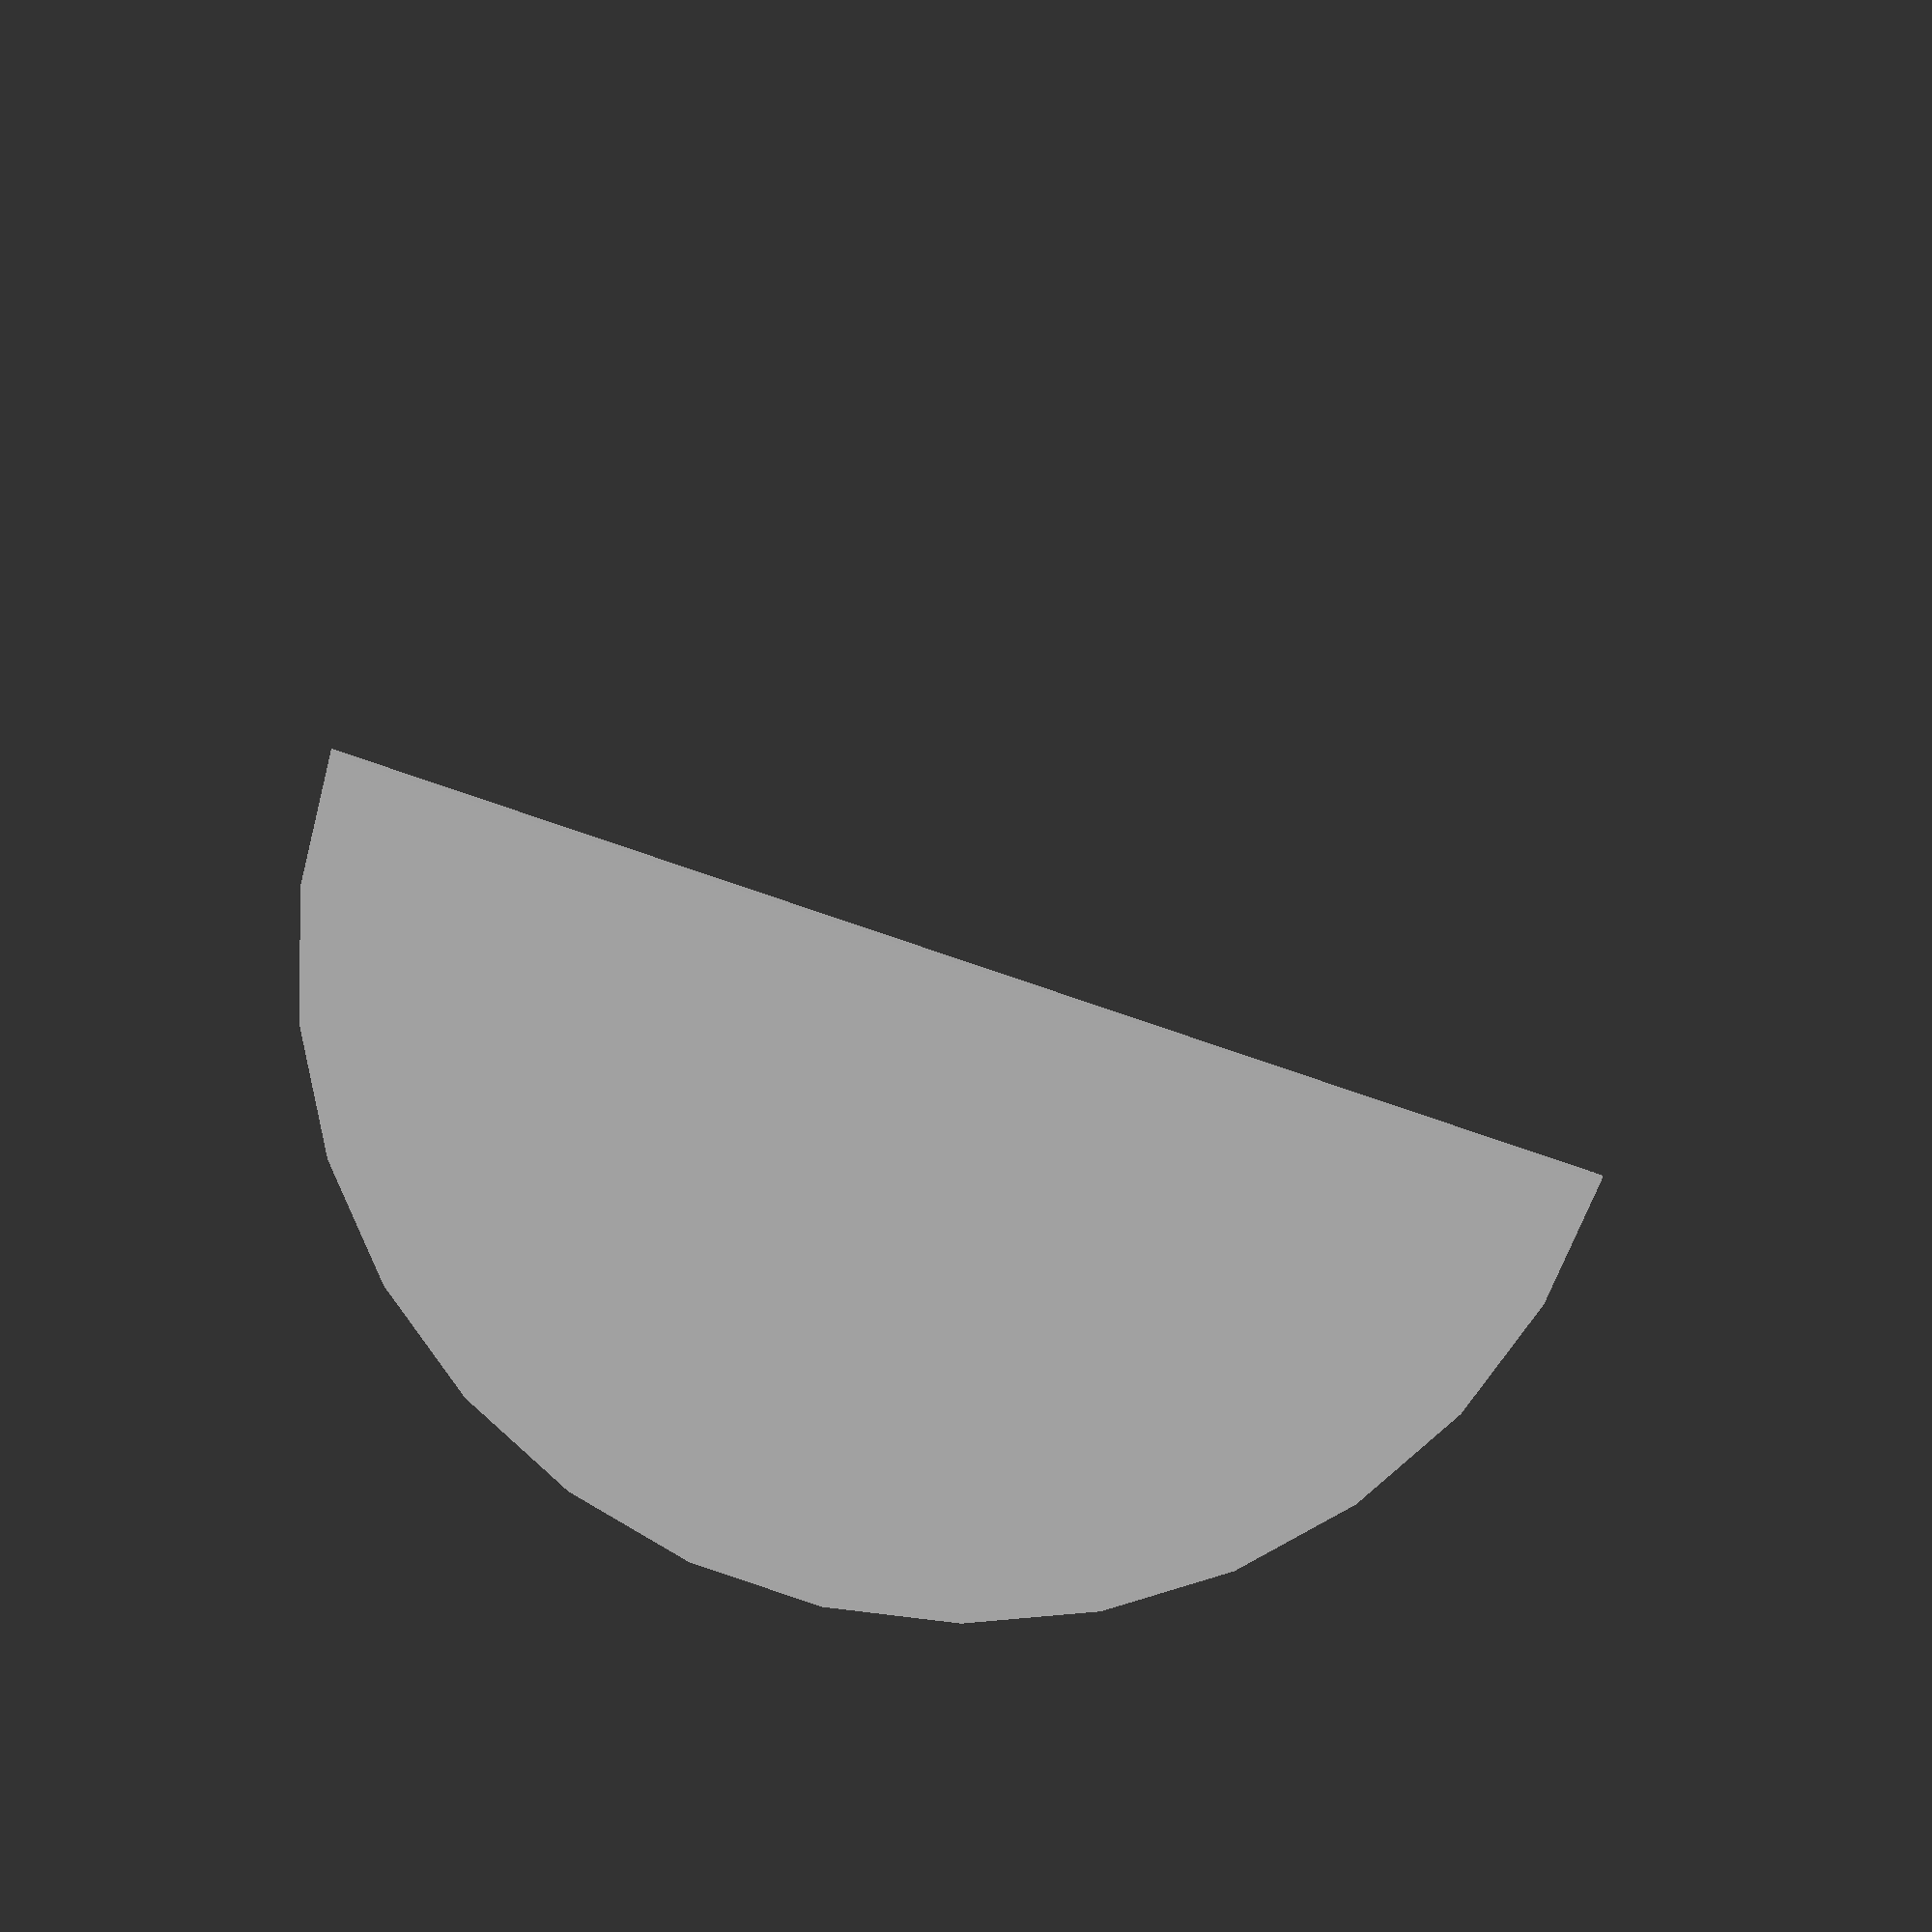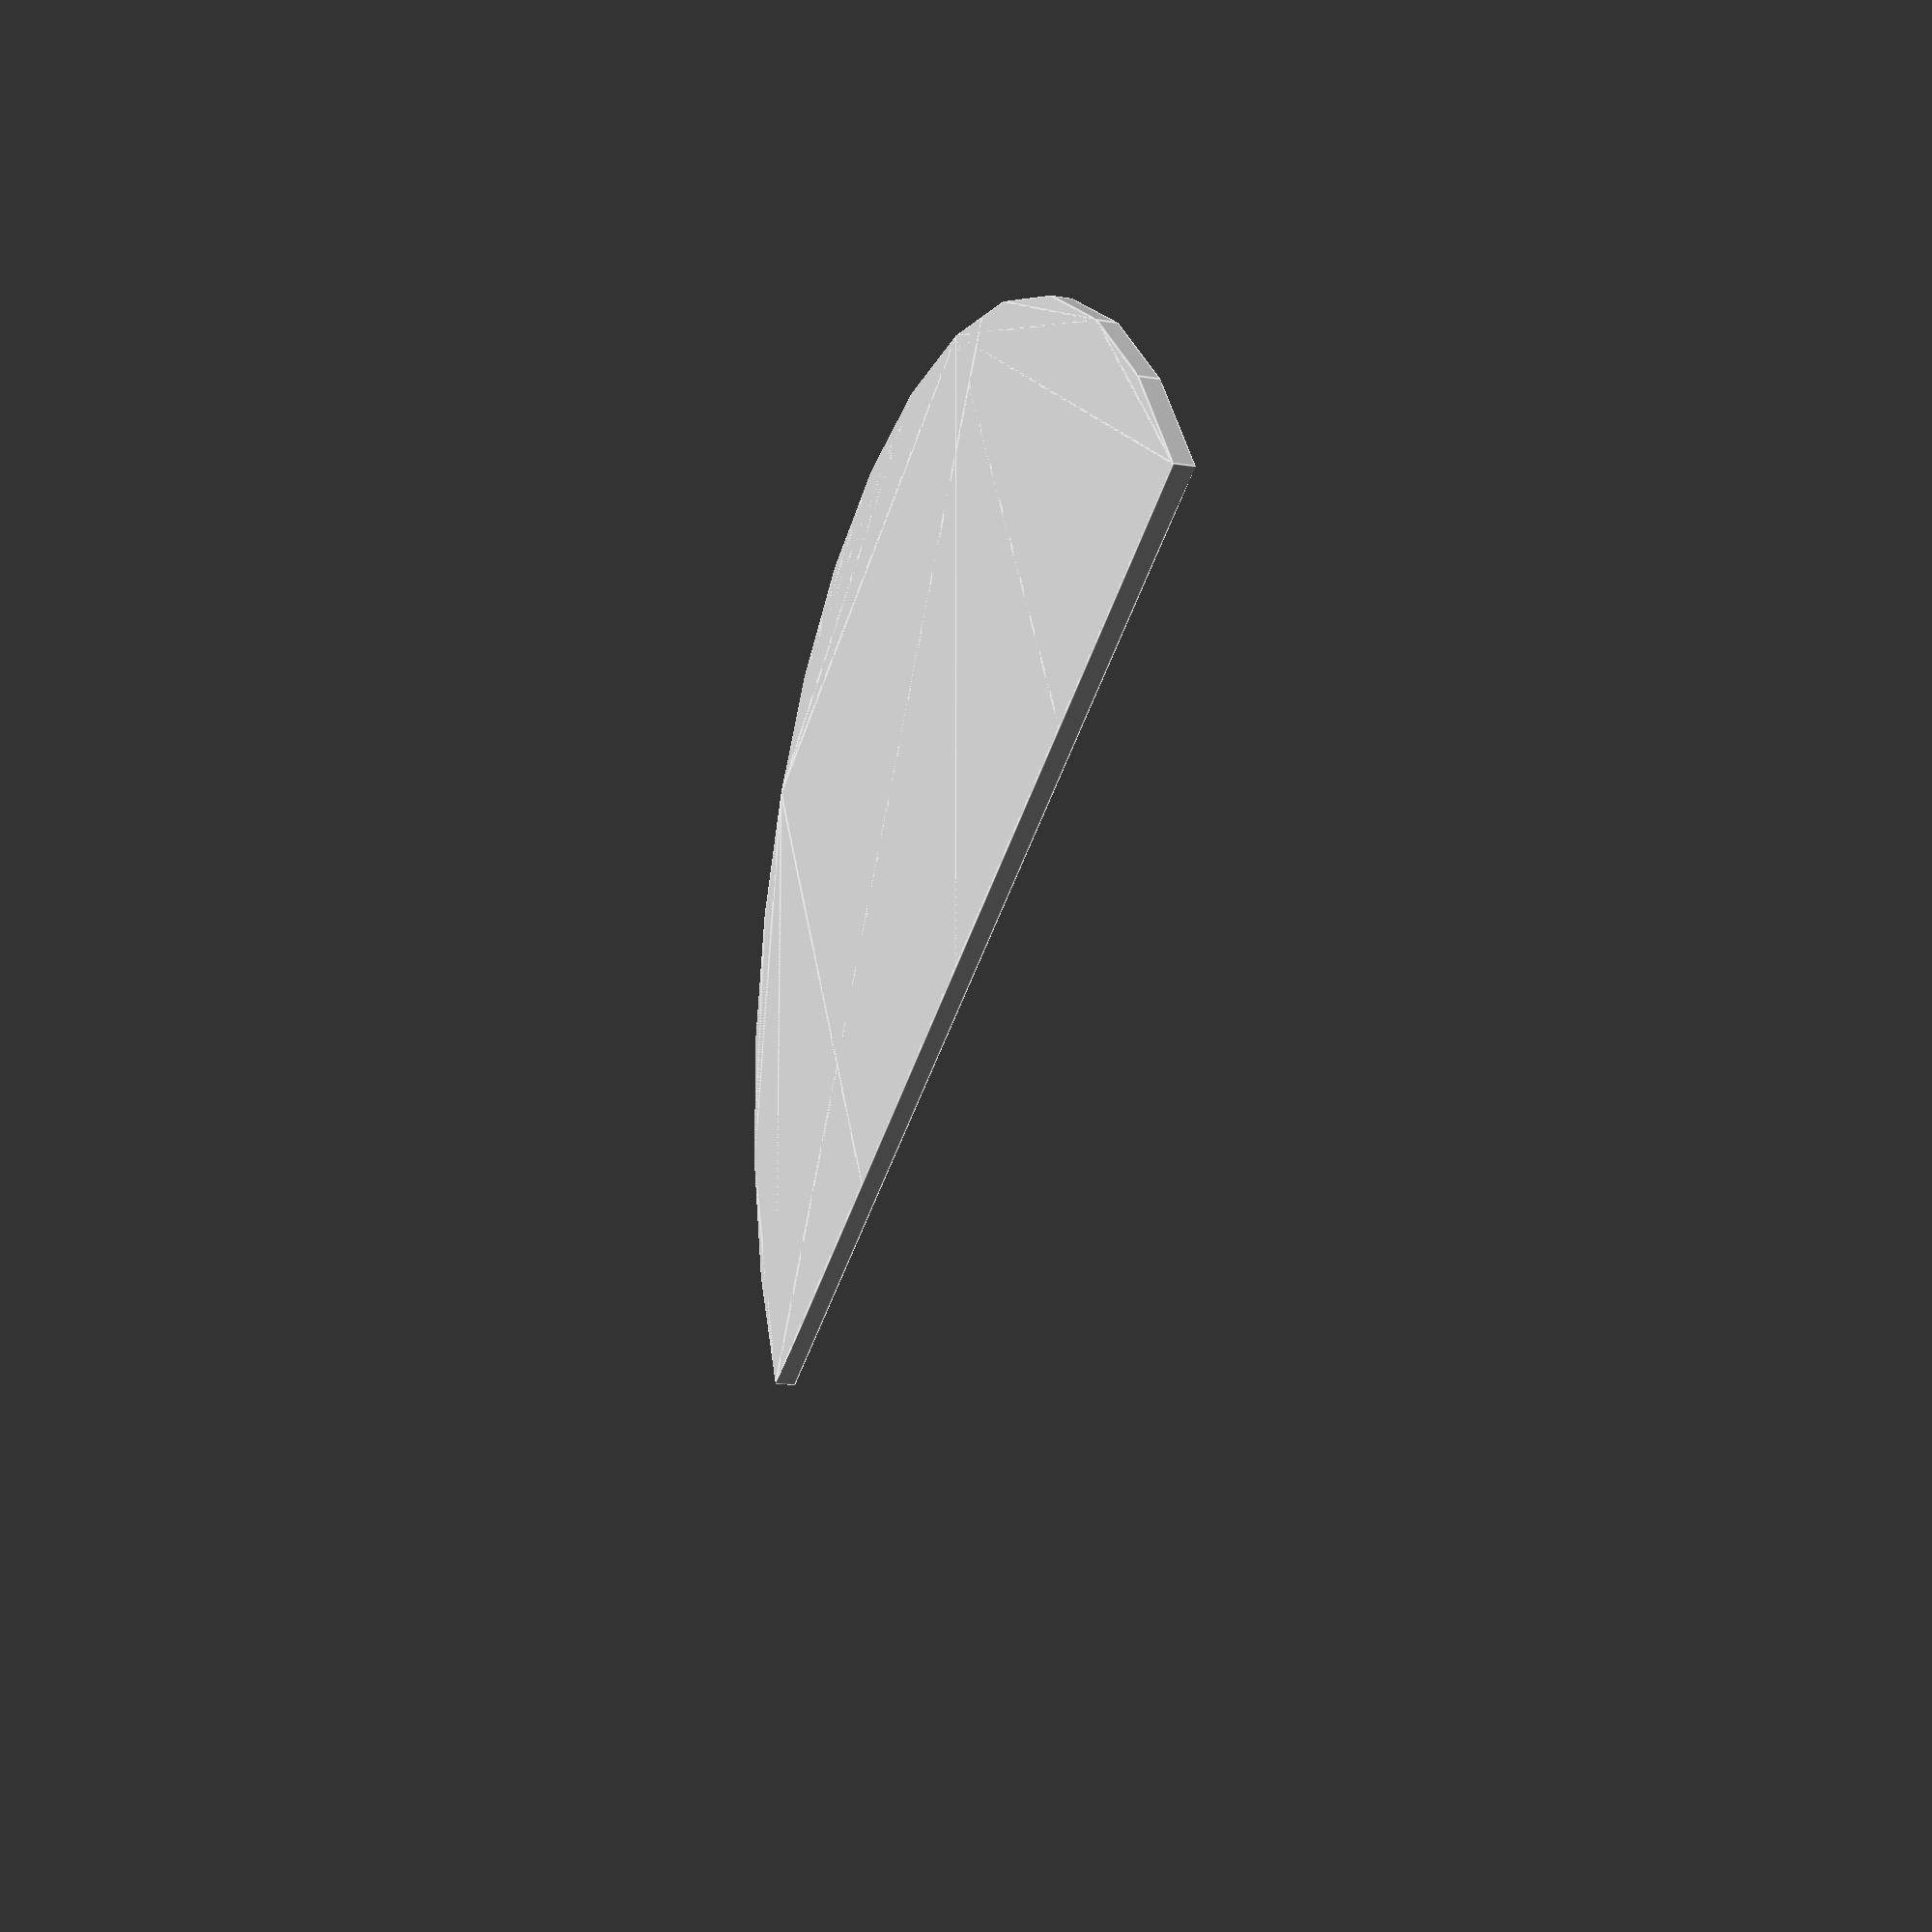
<openscad>
// Unit of length: Unit.MM
intersection()
{
   circle(r = 30.0);
   polygon(points = [[-30.01, 0.0], [-30.01, -30.01], [30.01, -30.01], [30.01, 0.0]], convexity = 2);
}

</openscad>
<views>
elev=168.5 azim=198.4 roll=177.3 proj=o view=solid
elev=193.8 azim=30.0 roll=289.9 proj=p view=edges
</views>
